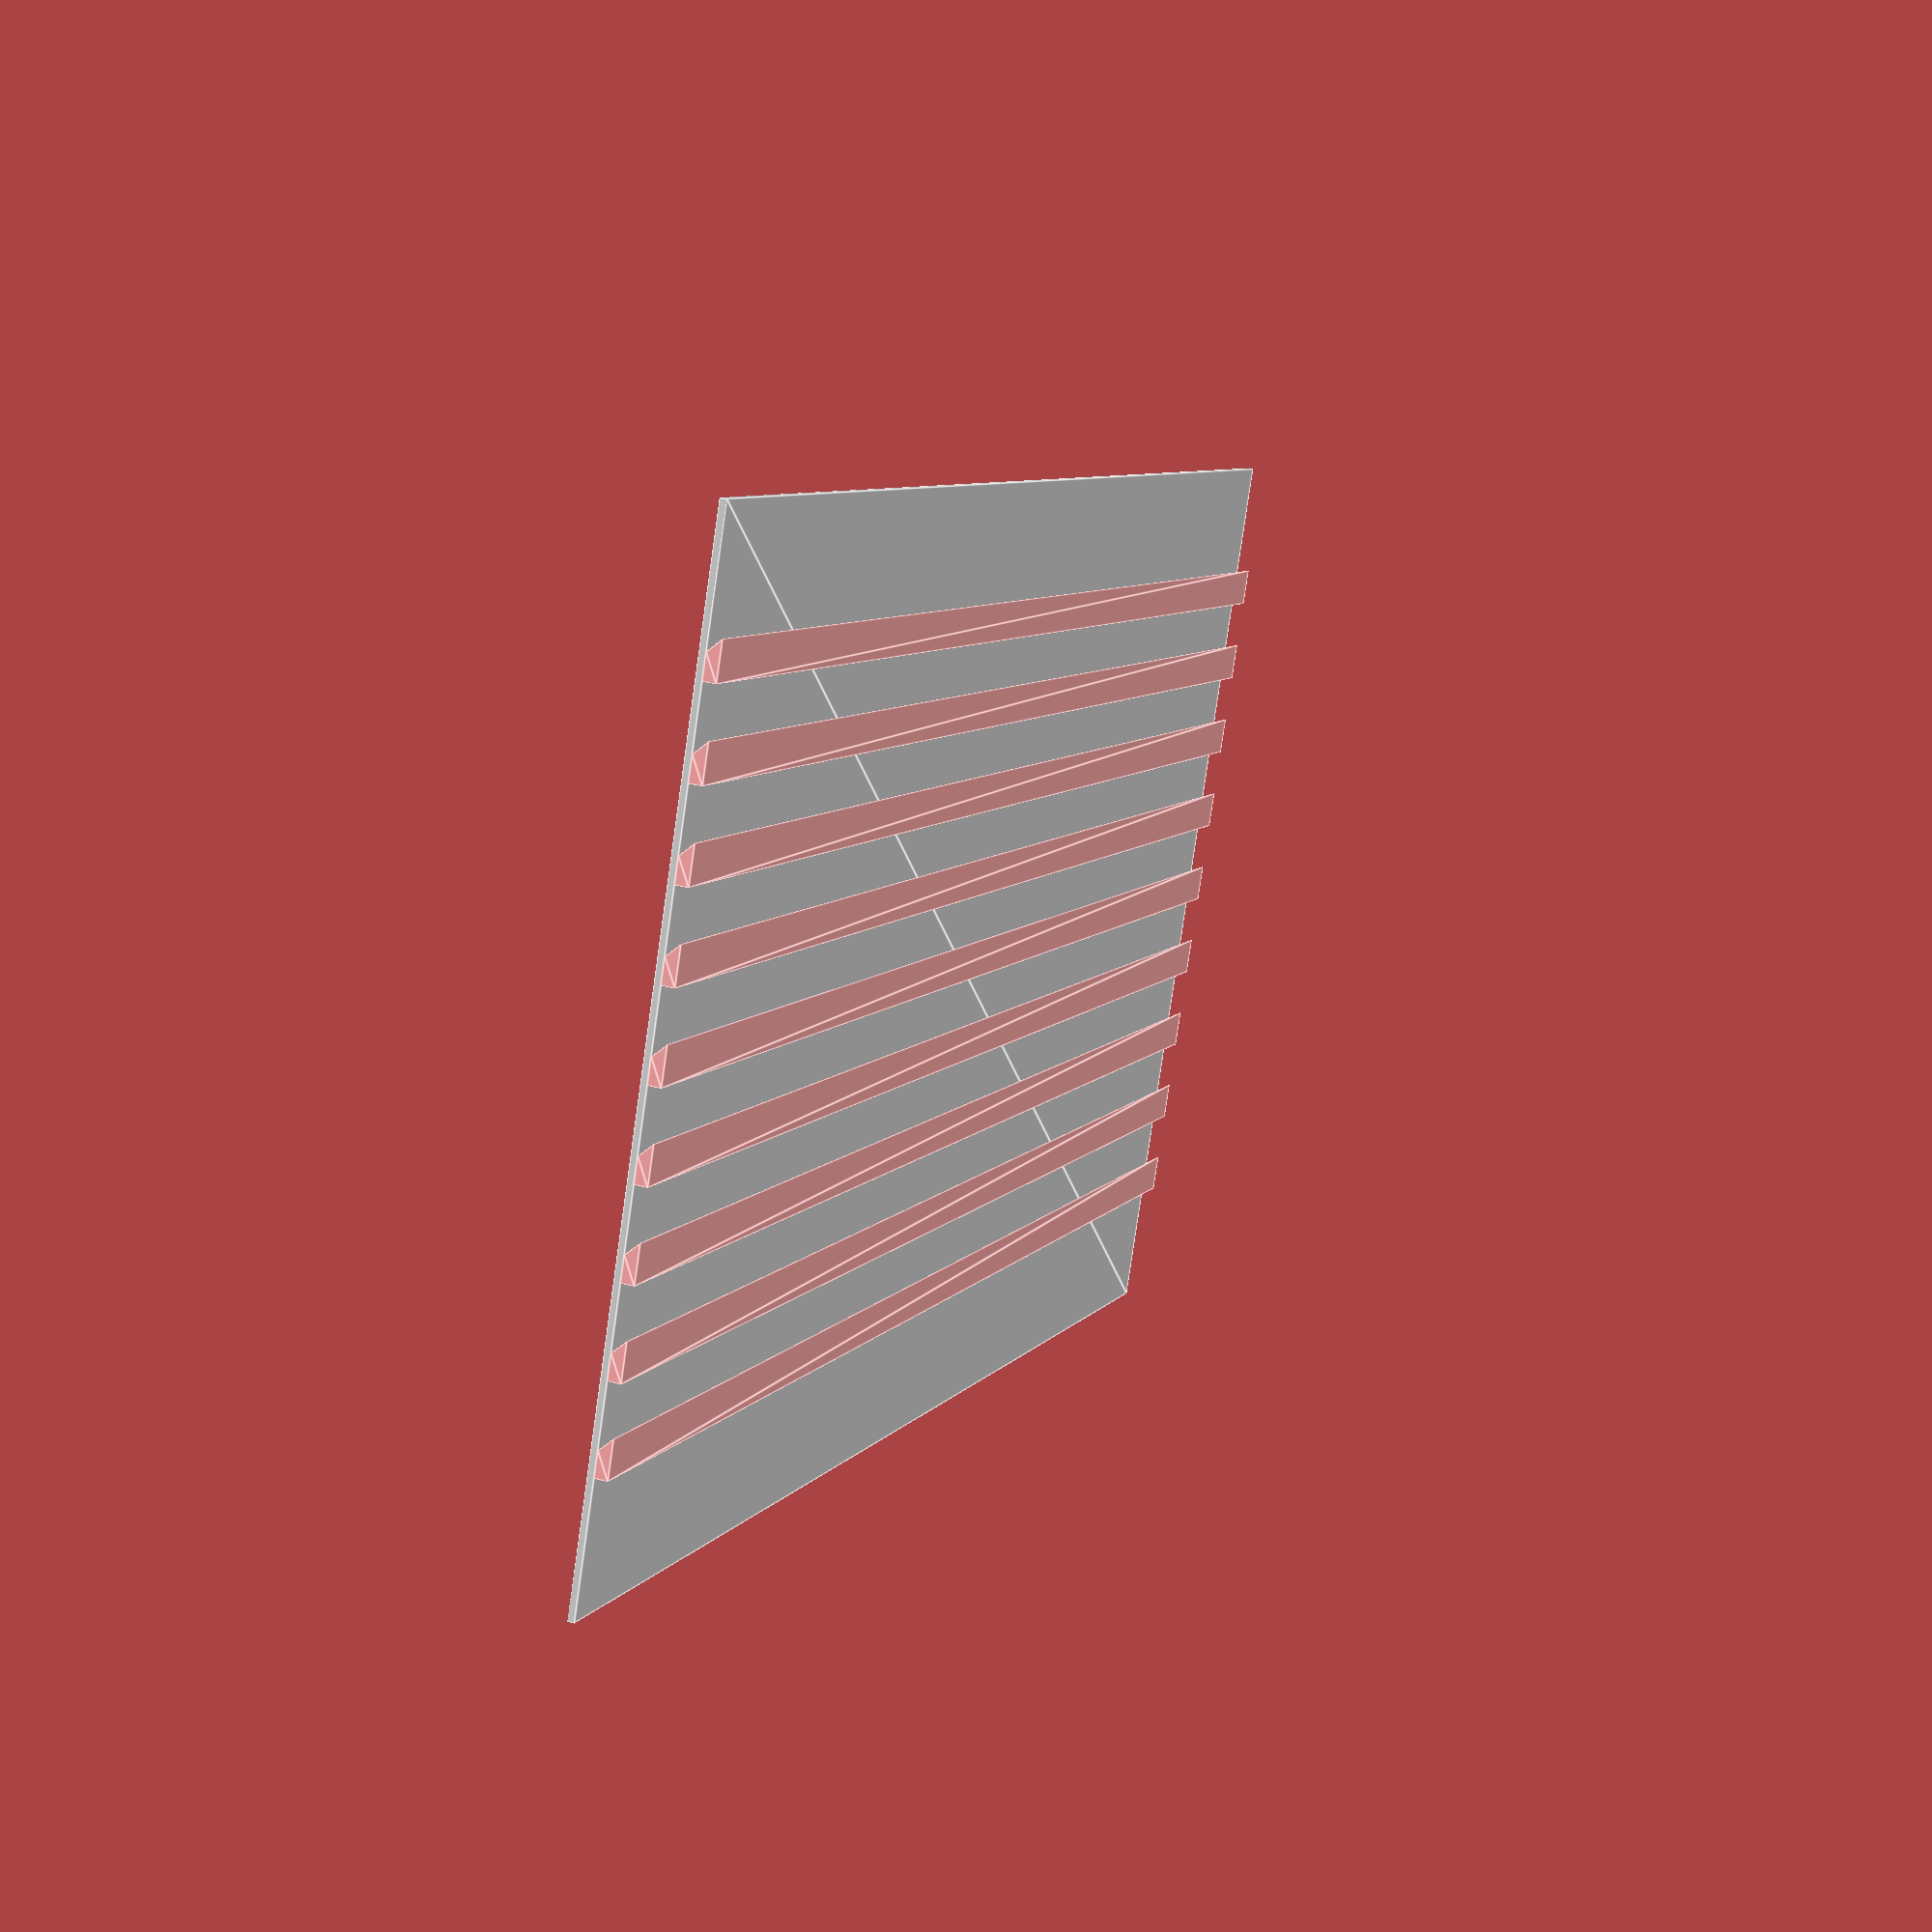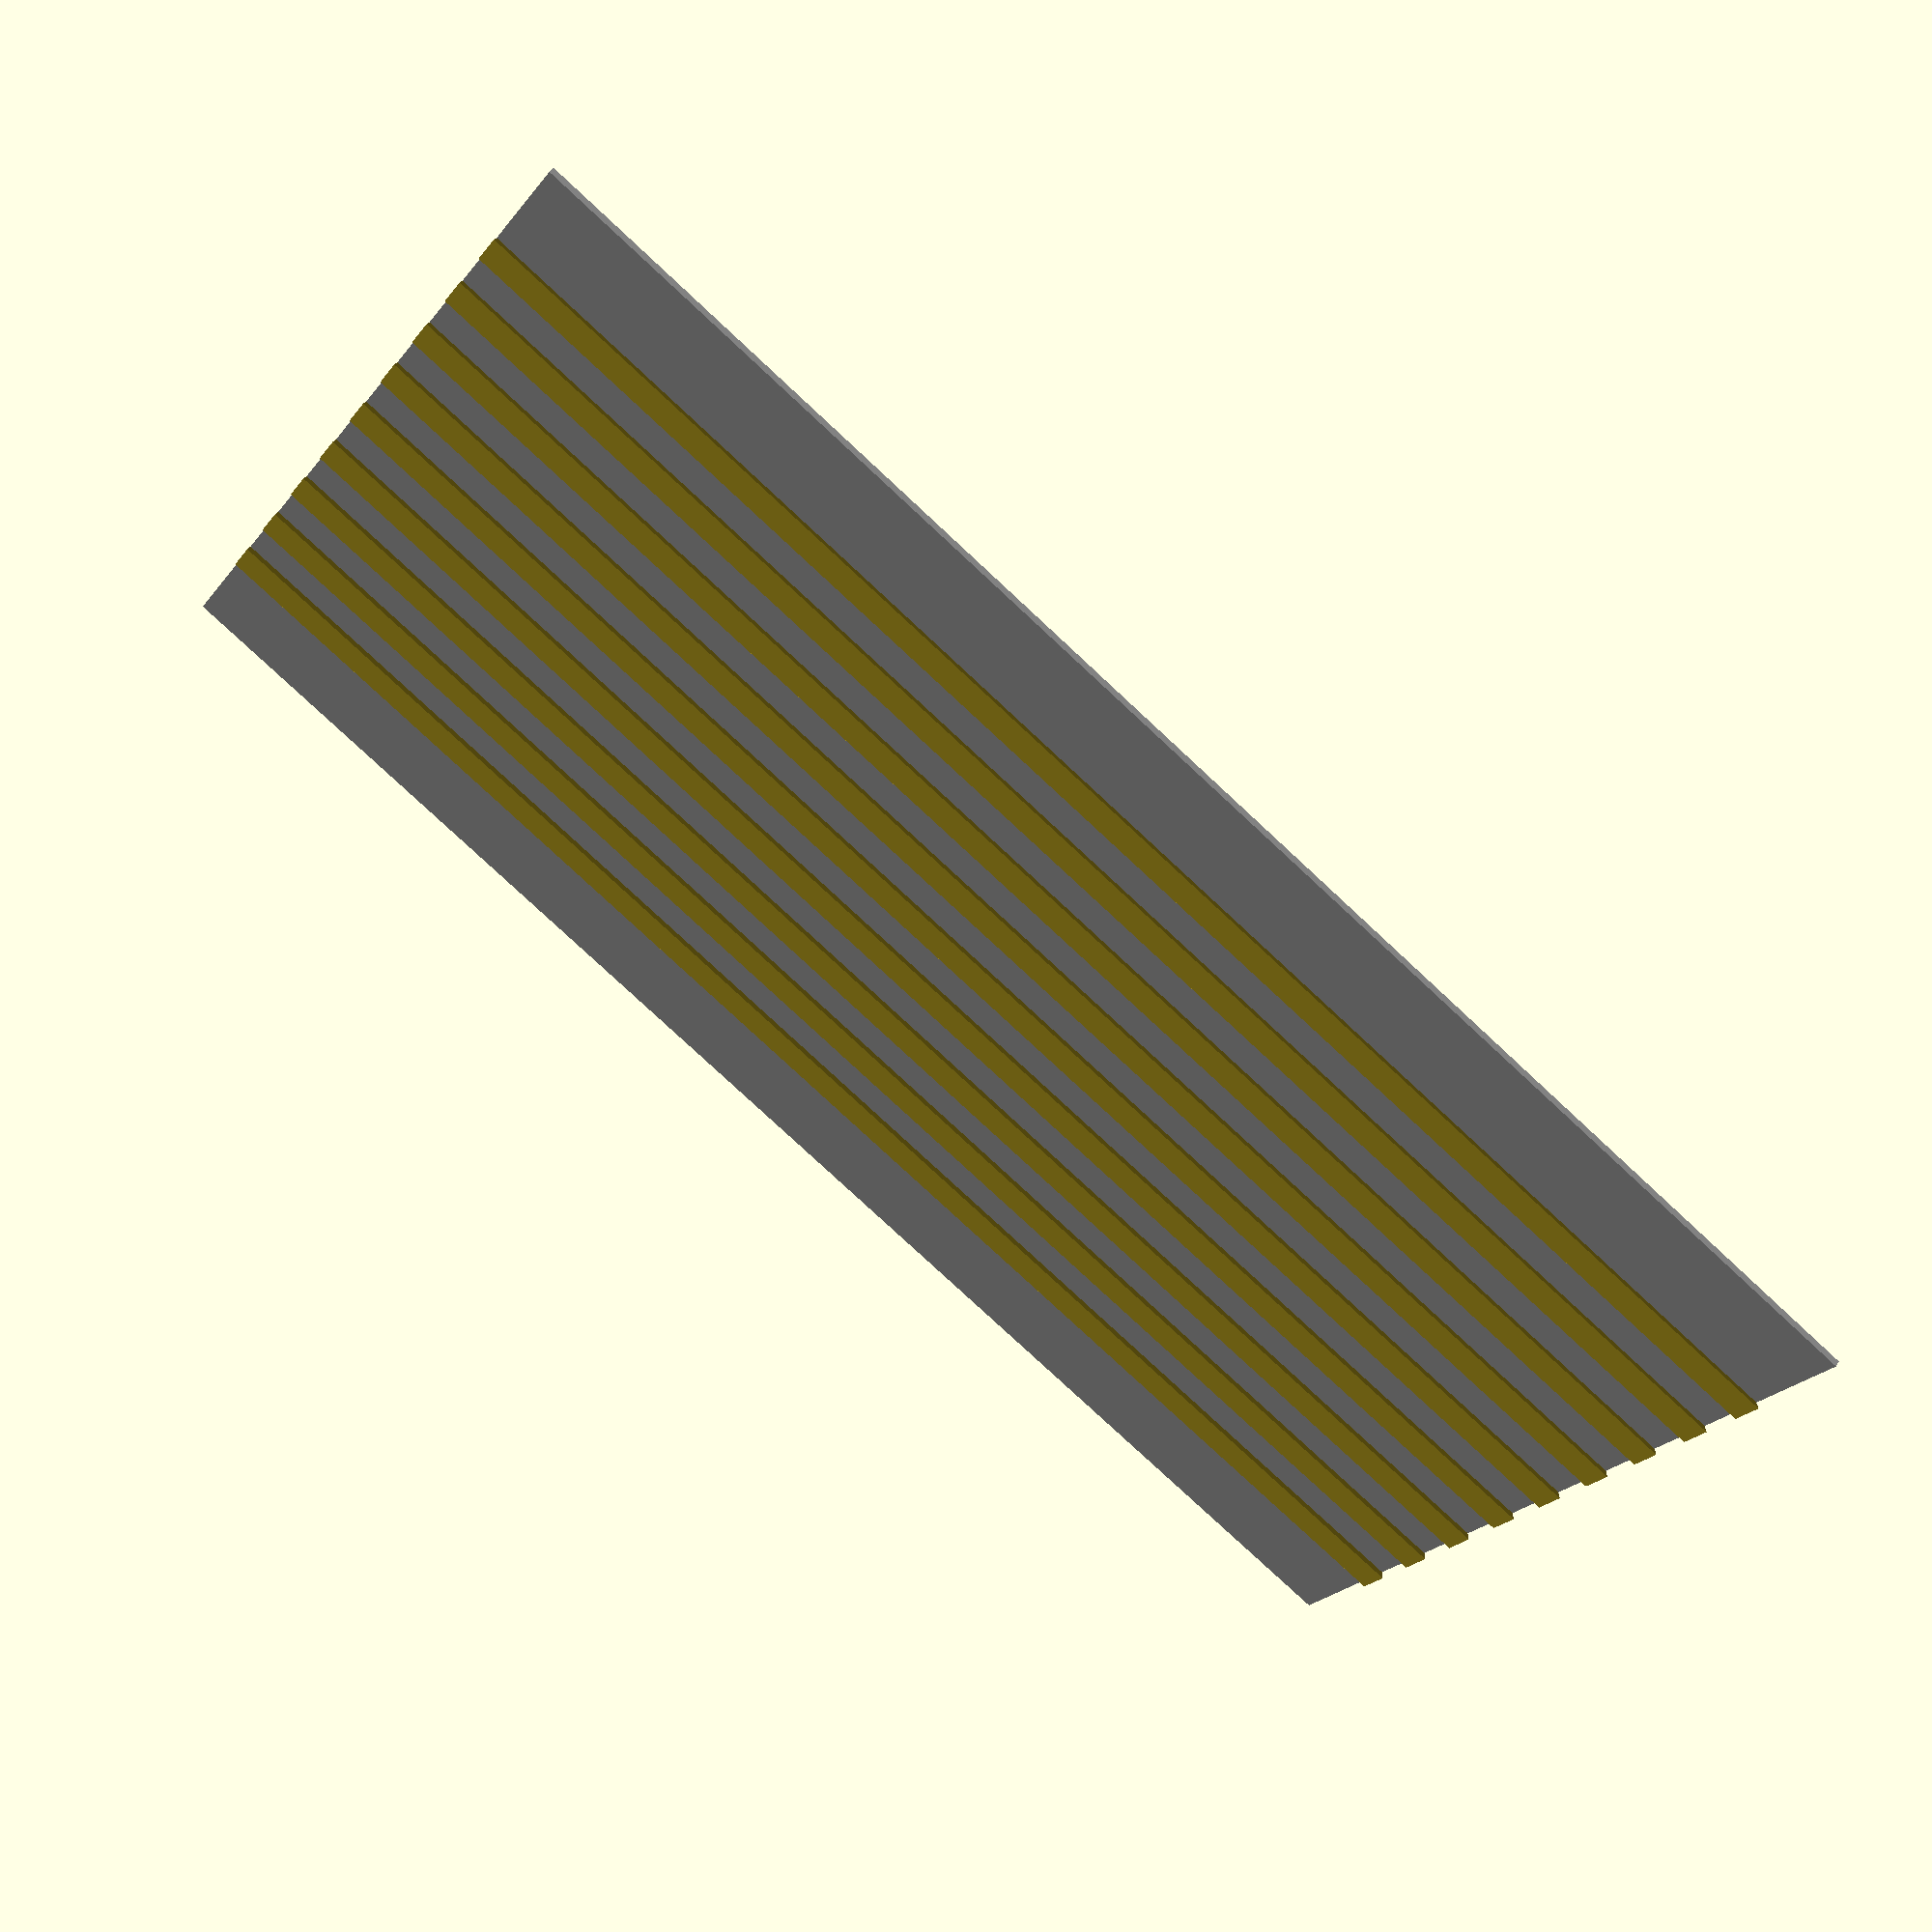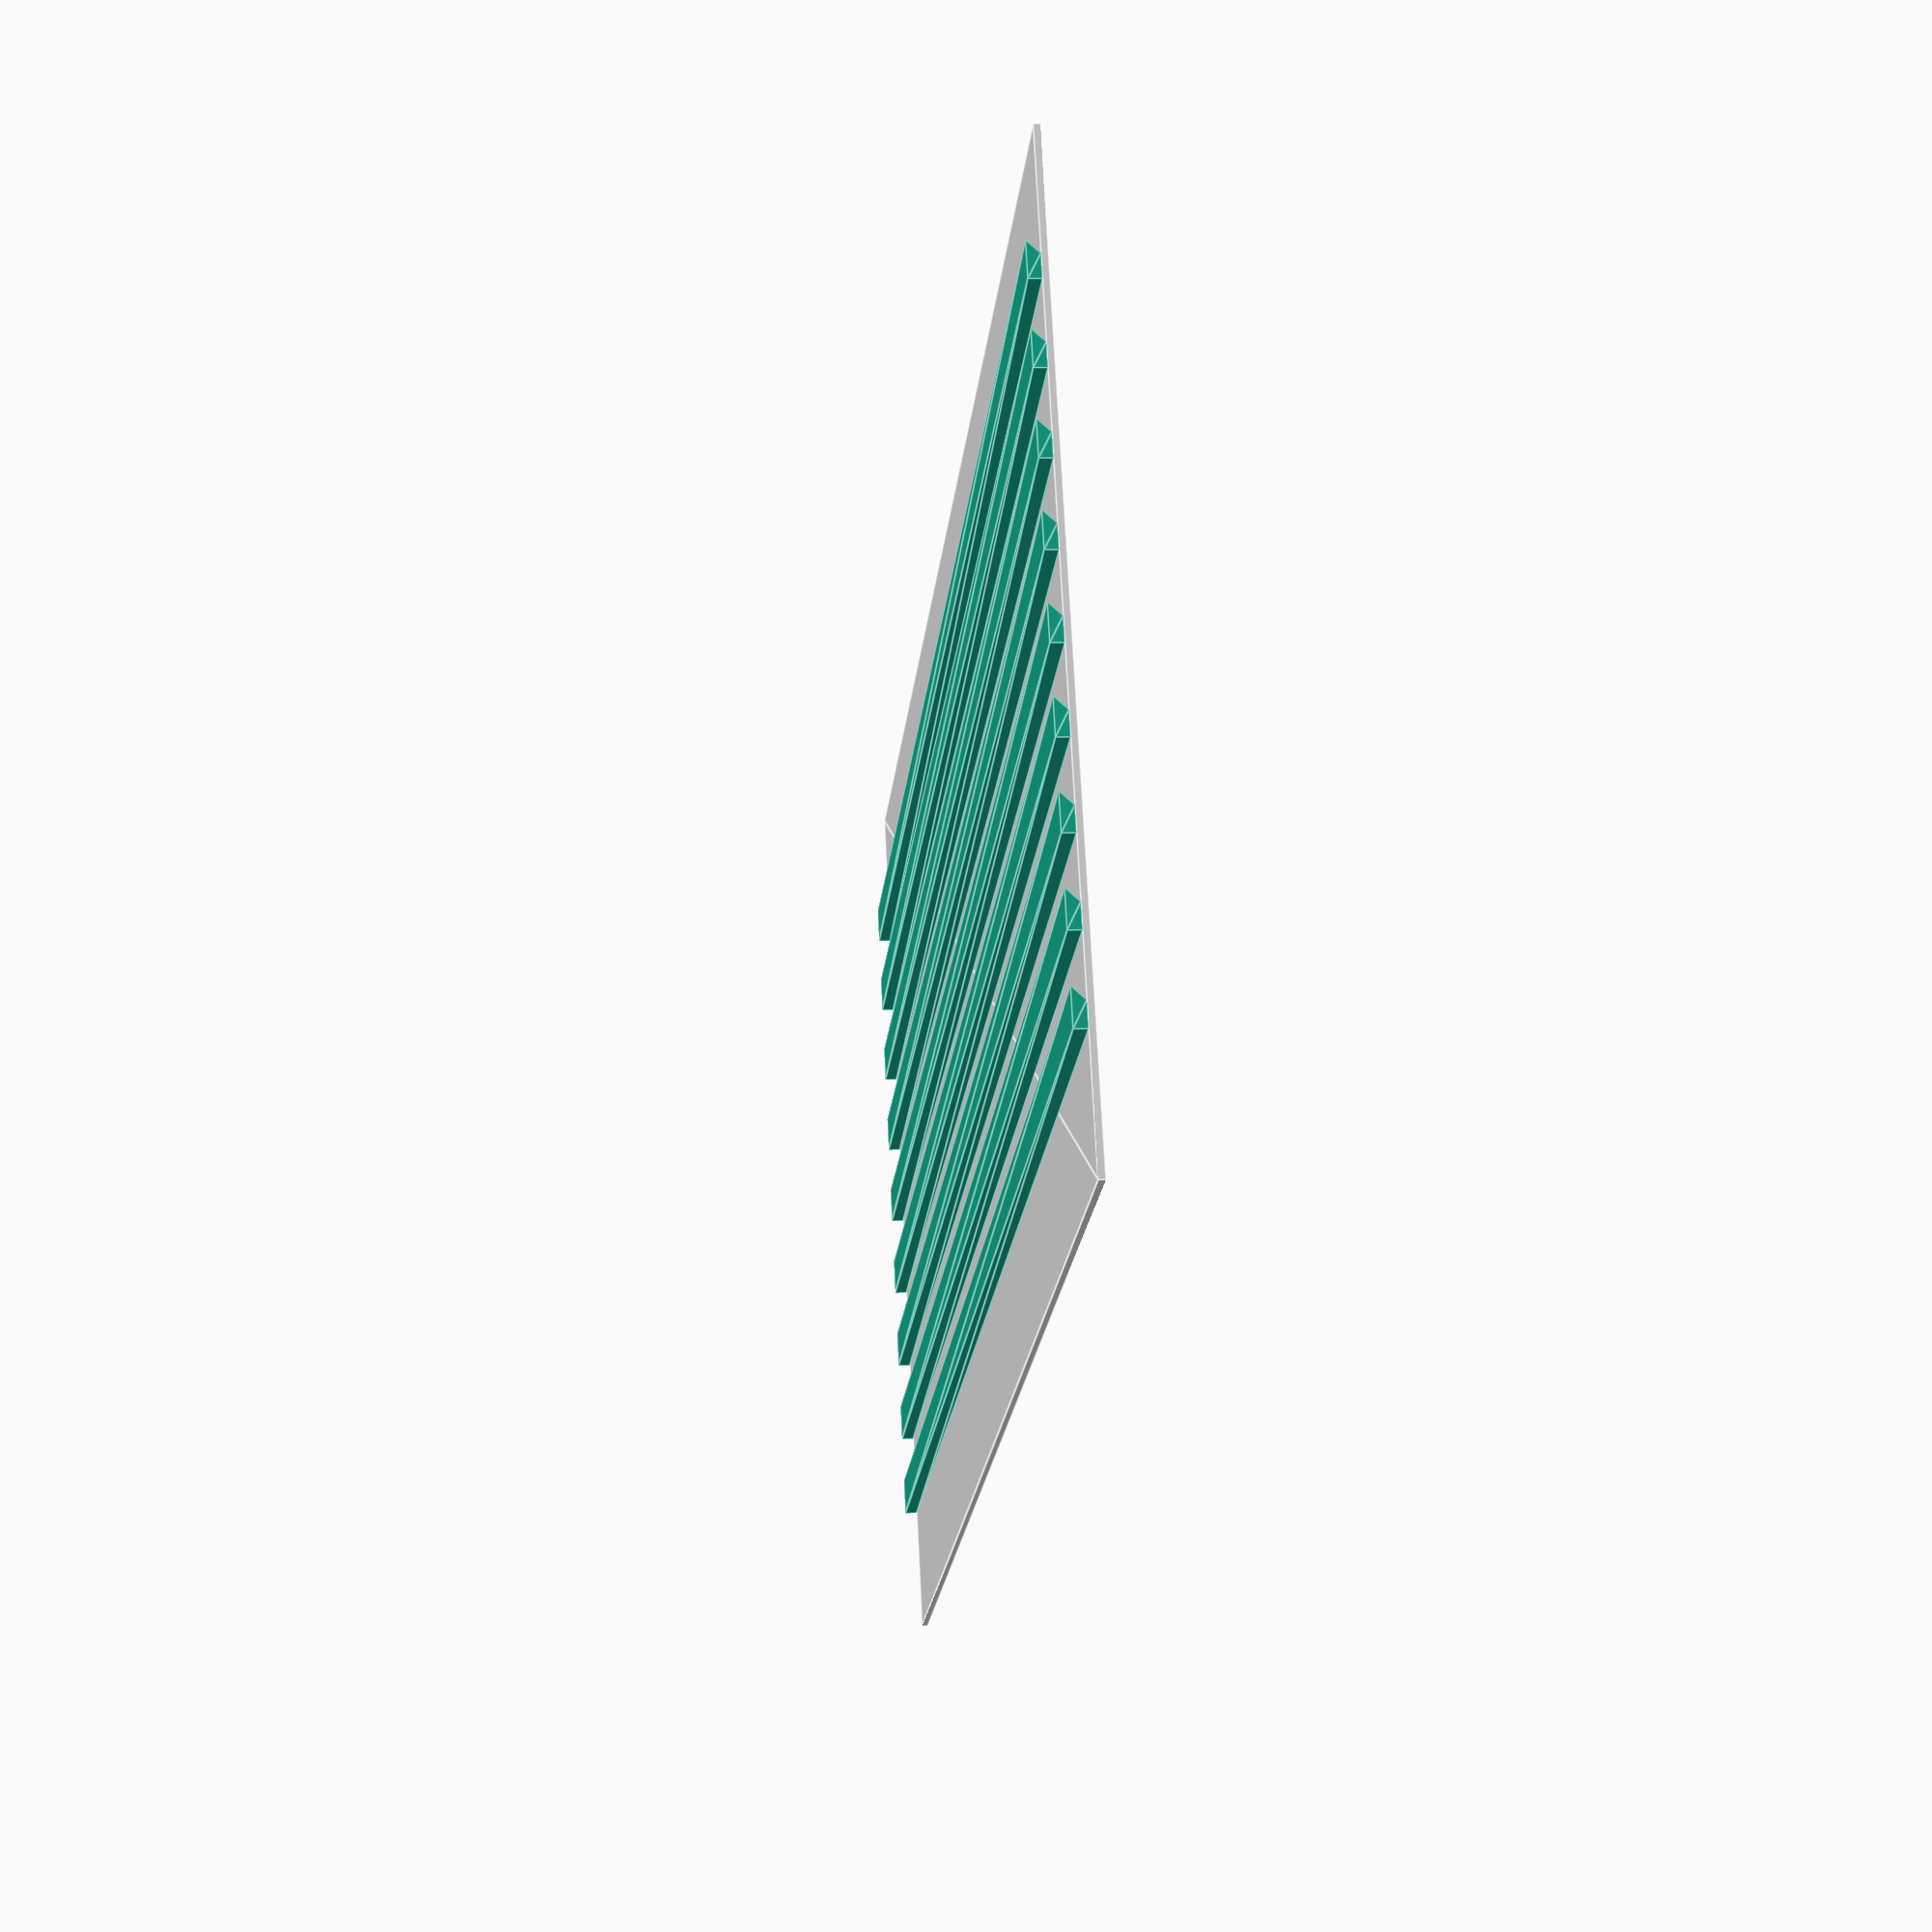
<openscad>
// Sizes in cm

wall_height = 150;
wall_width = 250;
wall_heith_first_cleat = 20;

cleat_width = 9.8/2;
cleat_thickness = 2;
cleat_length = 250;
cleat_angle = 45; // In degree
cleat_semi_delta = cleat_thickness/2;
cleat_interval = (cleat_width + cleat_semi_delta) * 2 + 1.5;


module wall() {
    color("LightGrey", 1.0) {
        square([wall_width, wall_height]);
    };
}

module cleat() {
    translate([0, 0, 0.5])
    rotate([90,90,90]) {
        linear_extrude(cleat_length) {
            polygon(points=[[0,0],[-cleat_thickness,0],[-cleat_thickness,cleat_width + cleat_semi_delta],[0,cleat_width - cleat_semi_delta]]);
    }
}
}

wall();

for(y = [wall_heith_first_cleat : cleat_interval : wall_height-cleat_width*3]) {
    translate([0, y, 0])
        cleat();
}
</openscad>
<views>
elev=328.0 azim=23.8 roll=290.7 proj=p view=edges
elev=309.7 azim=31.5 roll=30.8 proj=p view=solid
elev=173.3 azim=152.9 roll=96.2 proj=p view=edges
</views>
